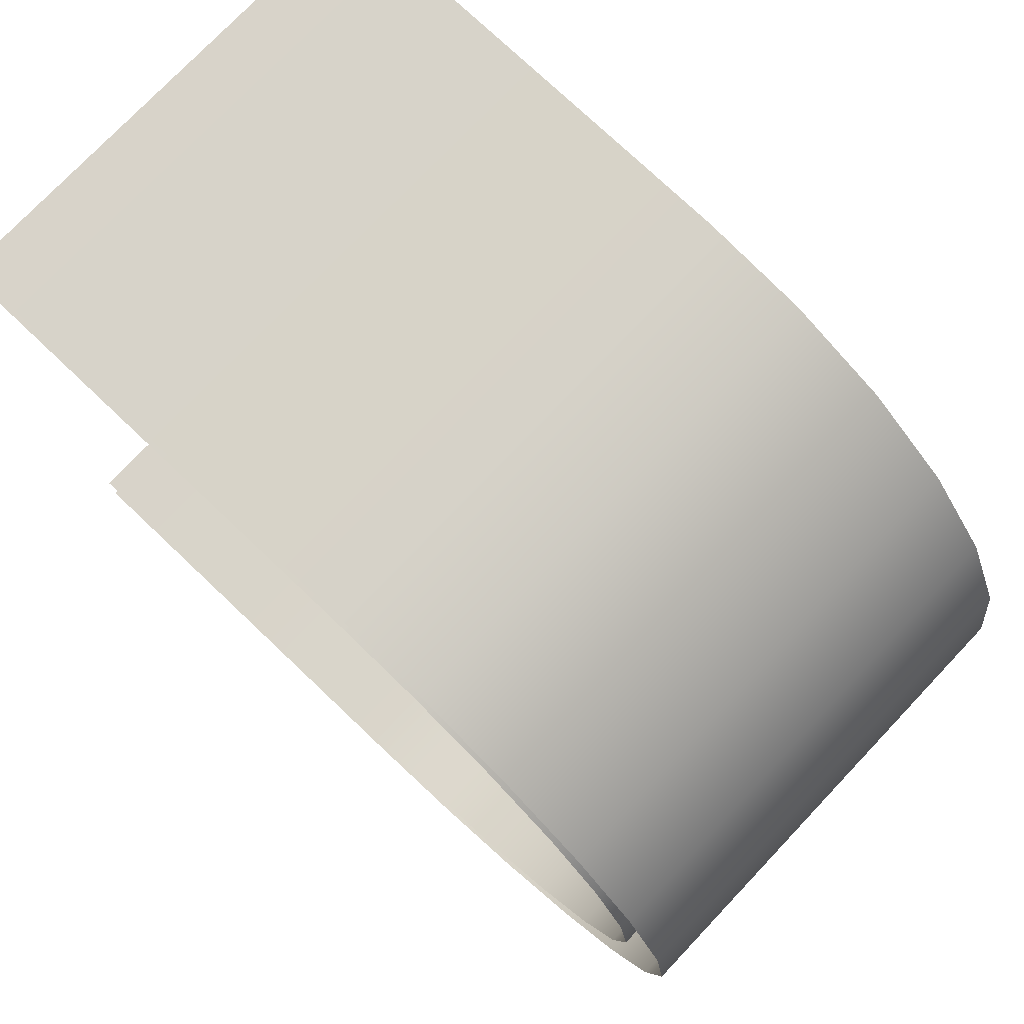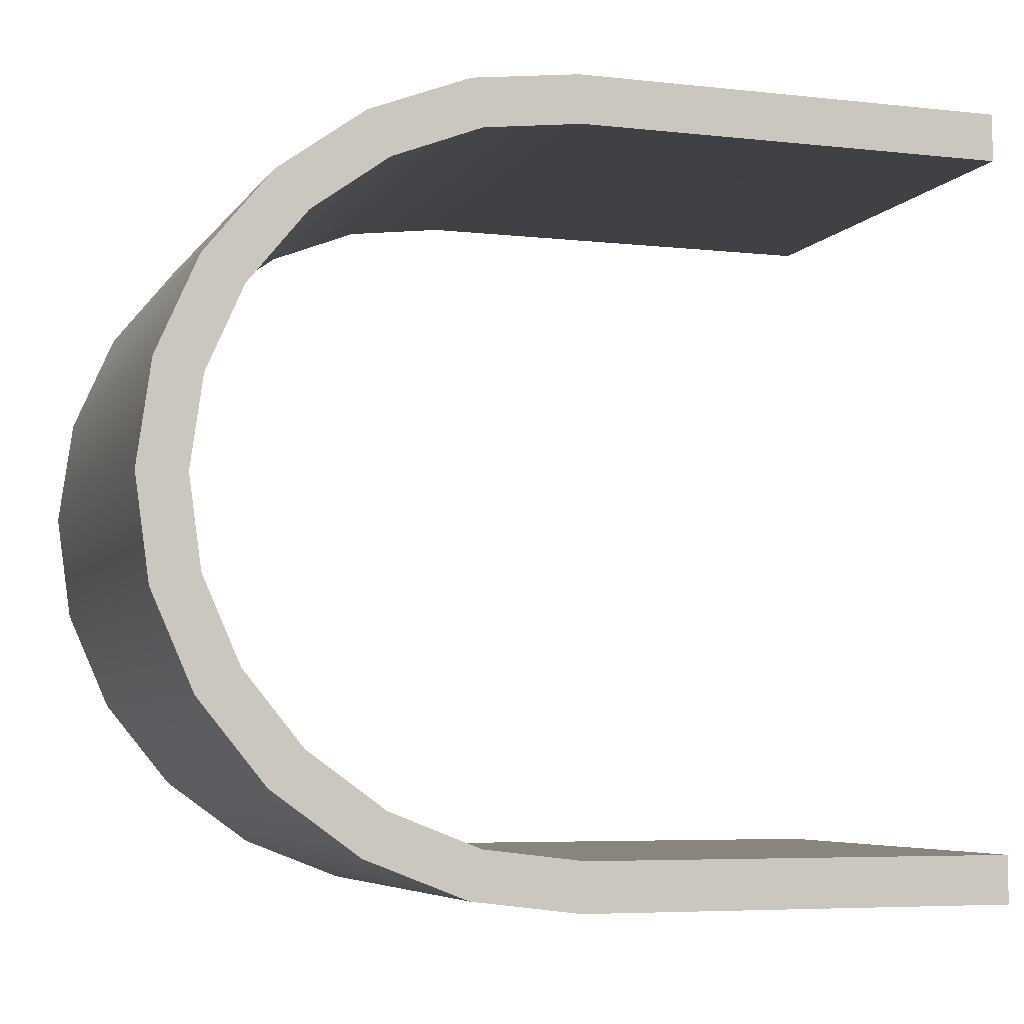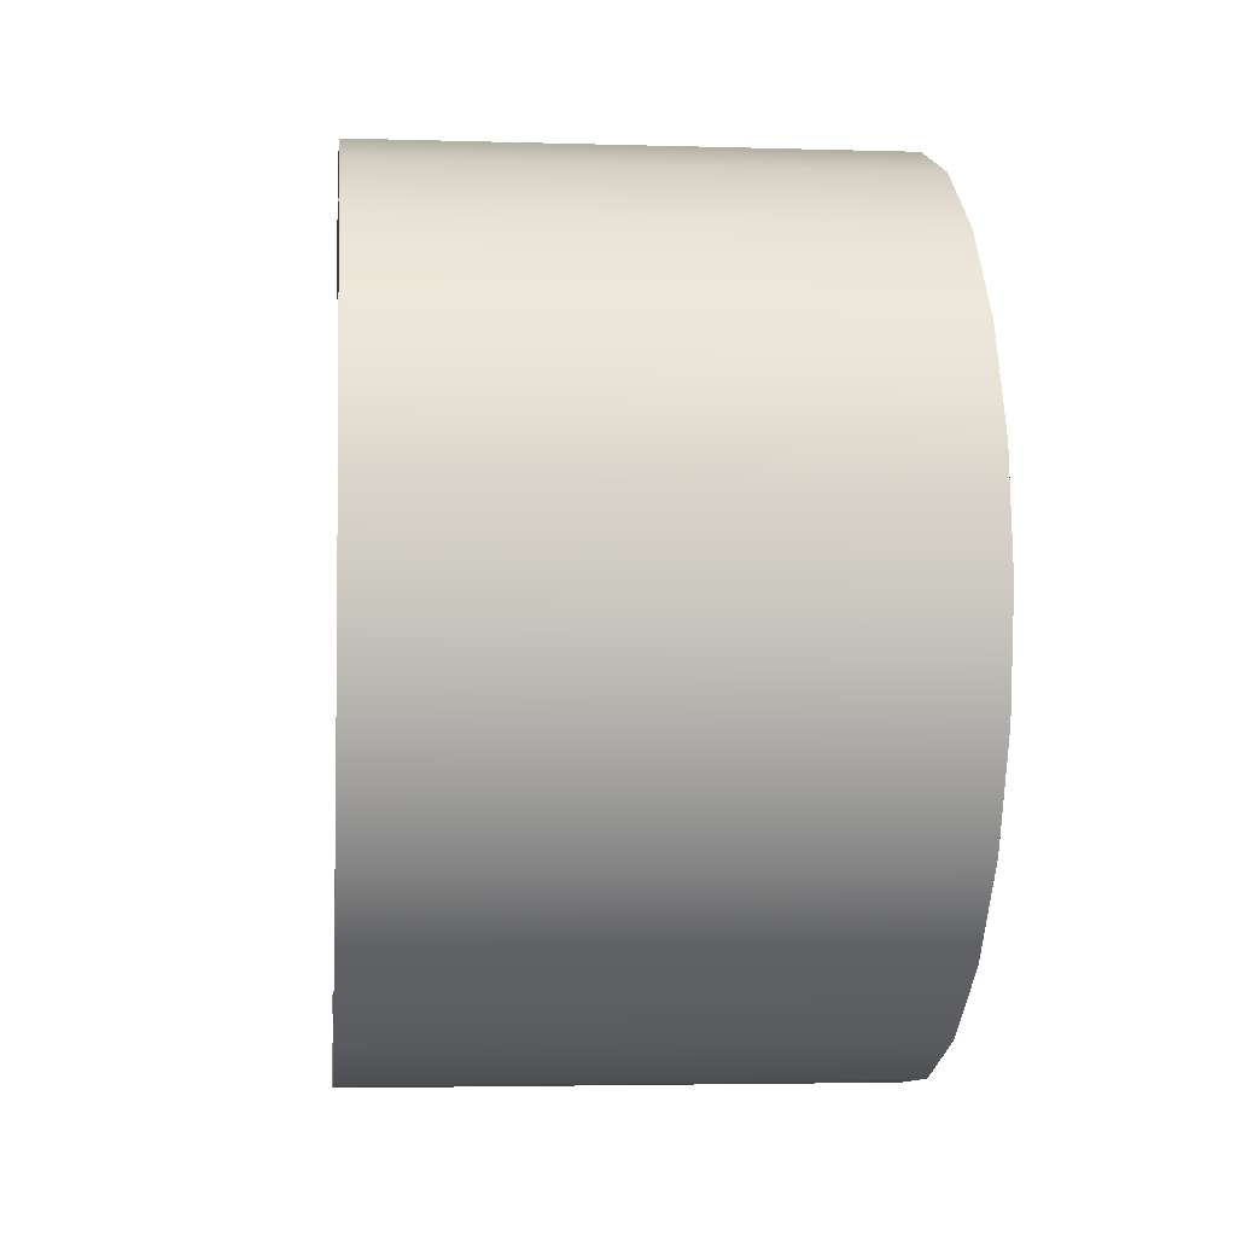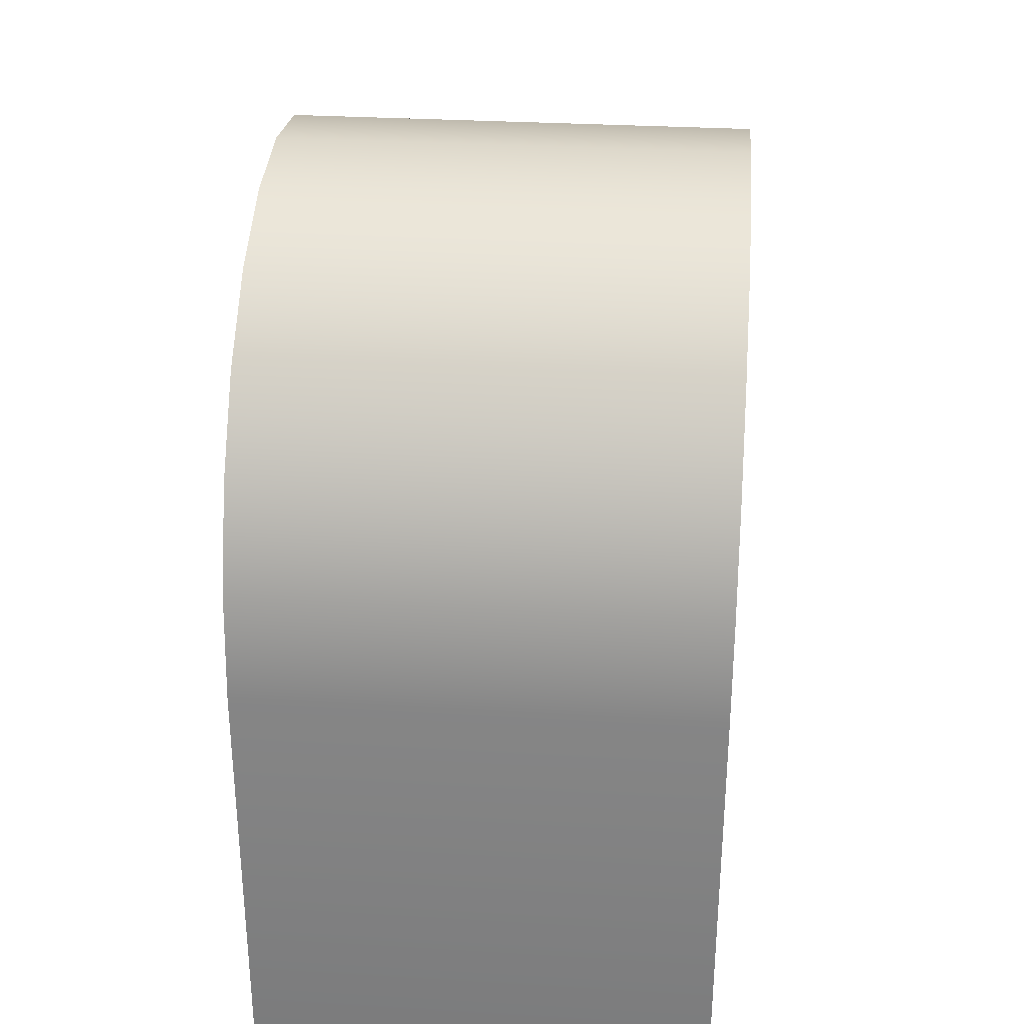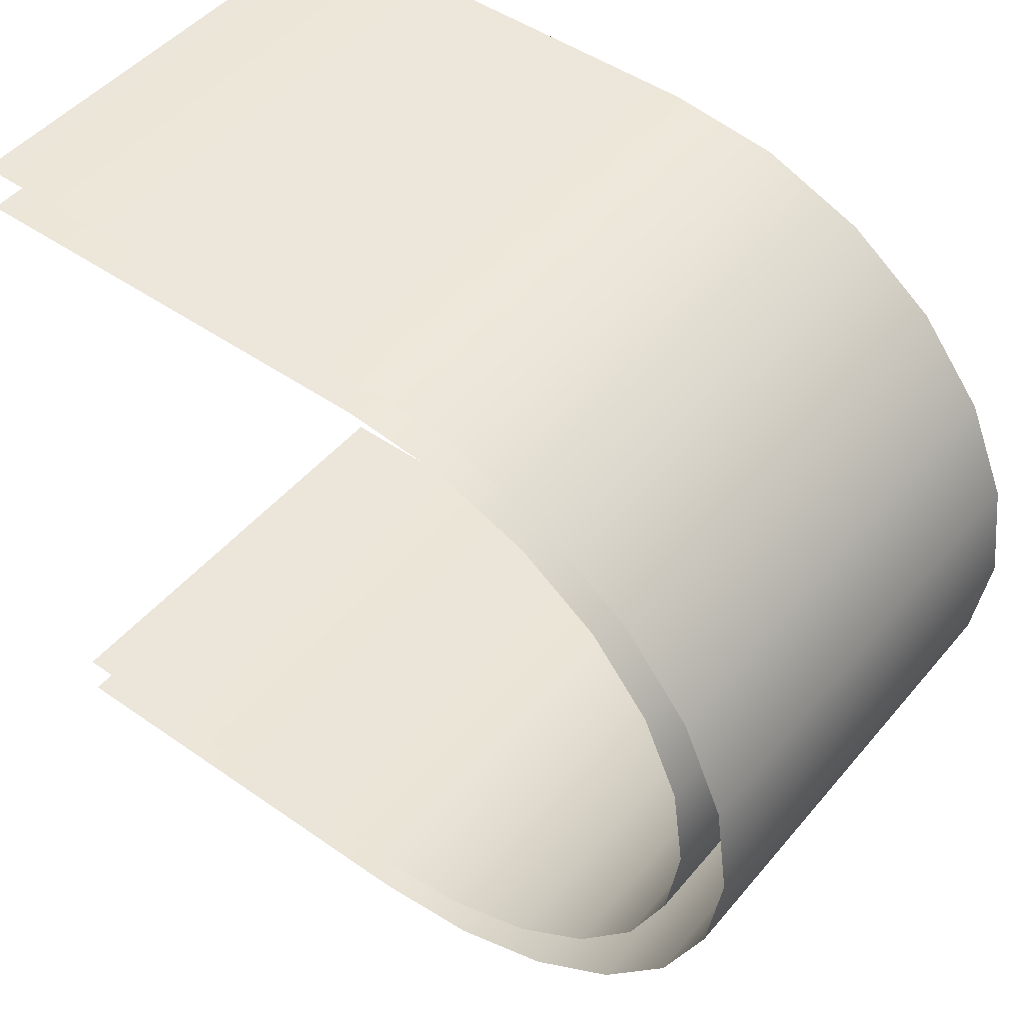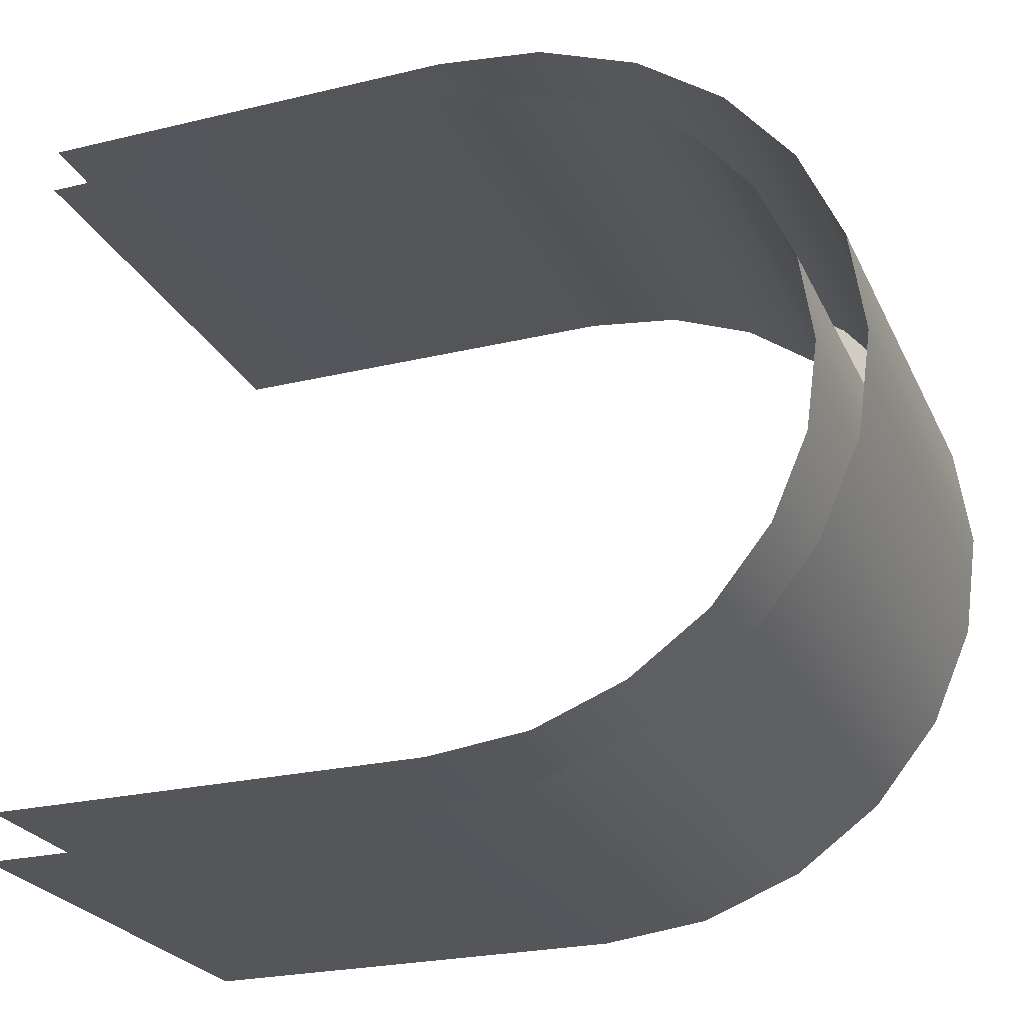
<metadata>
{"format":"obj","ext":"obj","renderer":"f3d","projection":"perspective","resolution":1024,"background":"white","views":[{"elev":75.9,"azim":133.5,"up":"+Z"},{"elev":-5.9,"azim":-108.7,"up":"+Z"},{"elev":-3.7,"azim":174.2,"up":"+Z"},{"elev":30.9,"azim":4.9,"up":"+Y"},{"elev":48.2,"azim":128.0,"up":"+Z"},{"elev":-25.3,"azim":111.0,"up":"+Z"}]}
</metadata>
<code>
o Door.Arch.016_TunnelPiece.001
v 32 57.41 32.61
v 32 56.47 39.41
v 32 53.69 45.75
v 32 49.27 51.19
v 32 43.51 55.37
v 32 36.8 58
v 32 29.6 58.89
v 32 29.6 6.32
v 32 36.8 7.215
v 32 43.51 9.841
v 32 49.27 14.02
v 32 53.69 19.46
v 32 56.47 25.8
v 32 3e-06 58.89
v 32 -1.3e-05 6.32
v 32 54.21 32.61
v 32 53.39 38.54
v 32 50.96 44.08
v 32 47.07 48.87
v 32 41.97 52.56
v 32 36.01 54.89
v 32 29.4 55.7
v 32 29.4 9.513
v 32 36.01 10.32
v 32 41.97 12.65
v 32 47.07 16.34
v 32 50.96 21.13
v 32 53.39 26.67
v 32 3e-06 55.69
v 32 -1.3e-05 9.52
v -2e-06 57.41 32.61
v -2e-06 56.47 25.8
v -2e-06 56.47 39.41
v -4e-06 53.69 19.46
v 0 53.69 45.75
v -2e-06 54.21 32.61
v -2e-06 53.39 26.67
v -2e-06 53.39 38.54
v -2e-06 50.96 44.08
v -2e-06 50.96 21.13
v -4e-06 49.27 14.02
v -4e-06 47.07 16.34
v -4e-06 43.51 9.841
v -4e-06 41.97 12.65
v 0 36.01 10.32
v 0 36.8 7.215
v 0 29.4 9.513
v 0 29.6 6.32
v 4e-06 49.27 51.19
v 4e-06 47.07 48.87
v 4e-06 43.51 55.37
v 4e-06 3e-06 58.89
v 4e-06 36.8 58
v 4e-06 29.6 58.89
v 4e-06 3e-06 55.69
v 4e-06 36.01 54.89
v 4e-06 41.97 52.56
v 4e-06 29.4 55.7
v 0 -1.3e-05 6.32
v 0 -1.3e-05 9.52
f 32 37 36
f 52 54 58
f 54 53 56
f 58 54 56
f 53 51 57
f 51 49 50
f 57 51 50
f 49 35 39
f 35 33 38
f 49 39 50
f 33 31 36
f 31 32 36
f 33 36 38
f 32 34 37
f 34 41 40
f 40 41 42
f 41 43 42
f 43 46 44
f 46 48 45
f 48 59 47
f 59 60 47
f 48 47 45
f 55 52 58
f 46 45 44
f 57 56 53
f 43 44 42
f 34 40 37
f 39 35 38
f 31 2 1
f 2 35 3
f 3 49 4
f 49 5 4
f 51 6 5
f 53 7 6
f 48 9 8
f 46 10 9
f 10 41 11
f 41 12 11
f 12 32 13
f 32 1 13
f 54 14 7
f 17 36 16
f 18 38 17
f 18 50 39
f 20 50 19
f 20 56 57
f 22 56 21
f 24 47 23
f 25 45 24
f 26 44 25
f 27 42 26
f 28 40 27
f 16 37 28
f 29 58 22
f 60 23 47
f 48 15 59
f 31 33 2
f 2 33 35
f 3 35 49
f 49 51 5
f 51 53 6
f 53 54 7
f 48 46 9
f 46 43 10
f 10 43 41
f 41 34 12
f 12 34 32
f 32 31 1
f 54 52 14
f 17 38 36
f 18 39 38
f 18 19 50
f 20 57 50
f 20 21 56
f 22 58 56
f 24 45 47
f 25 44 45
f 26 42 44
f 27 40 42
f 28 37 40
f 16 36 37
f 29 55 58
f 60 30 23
f 48 8 15

</code>
